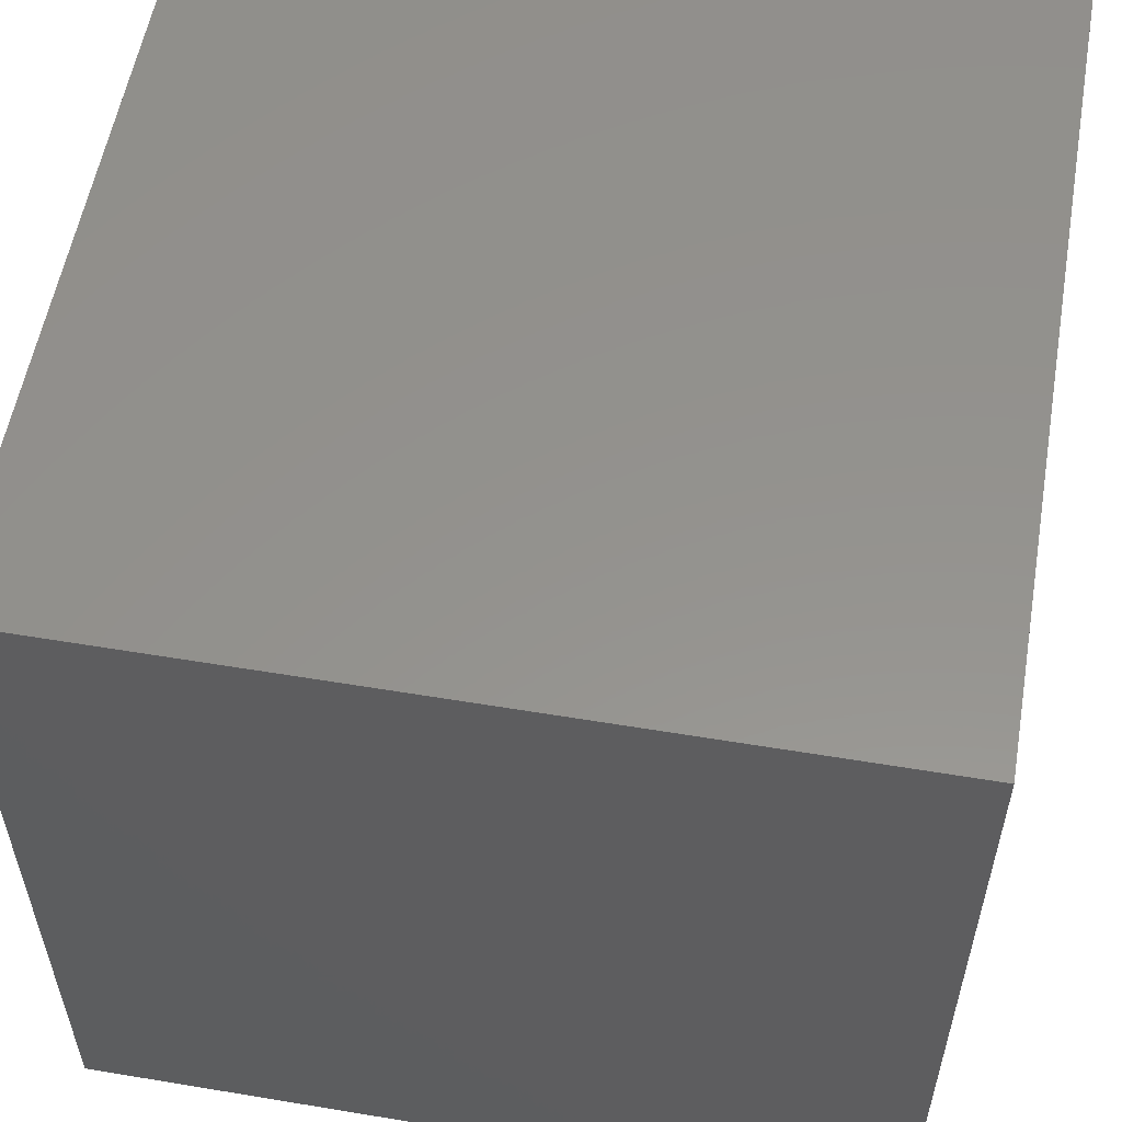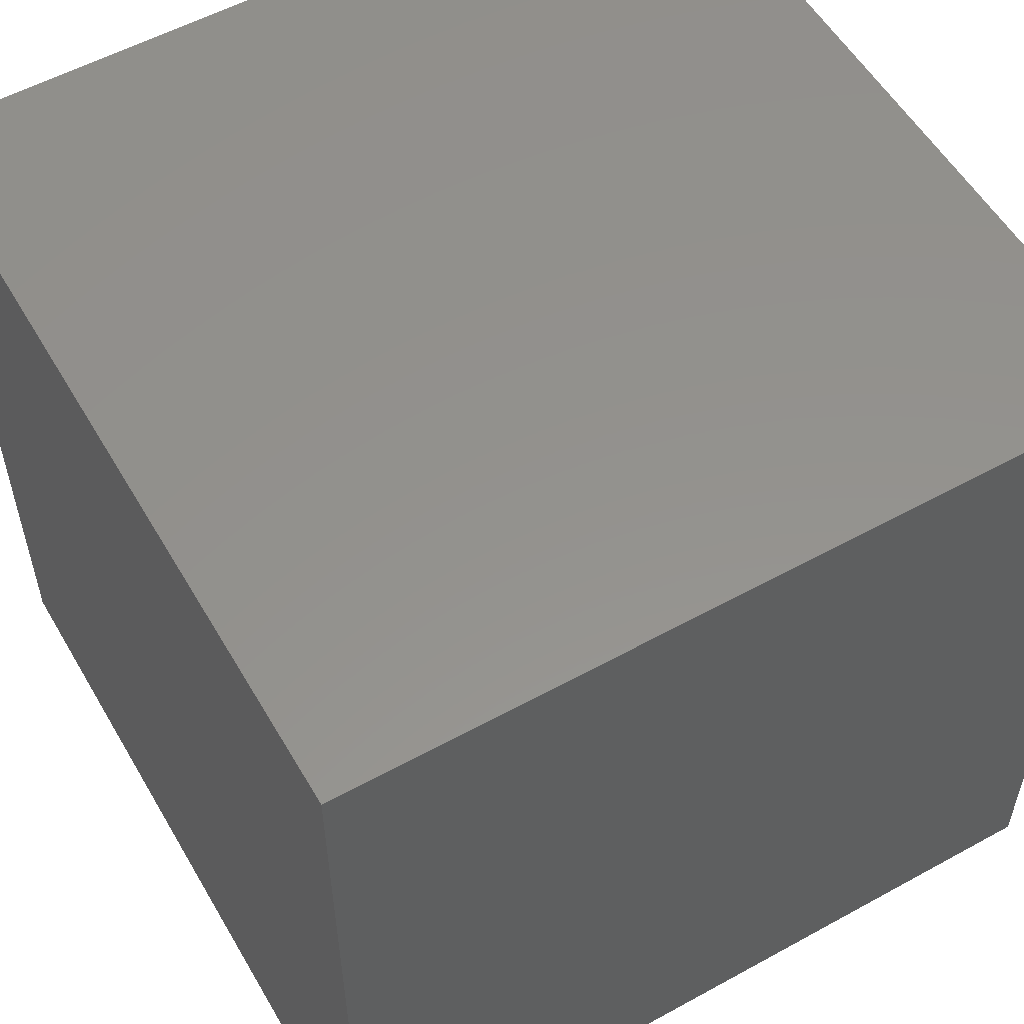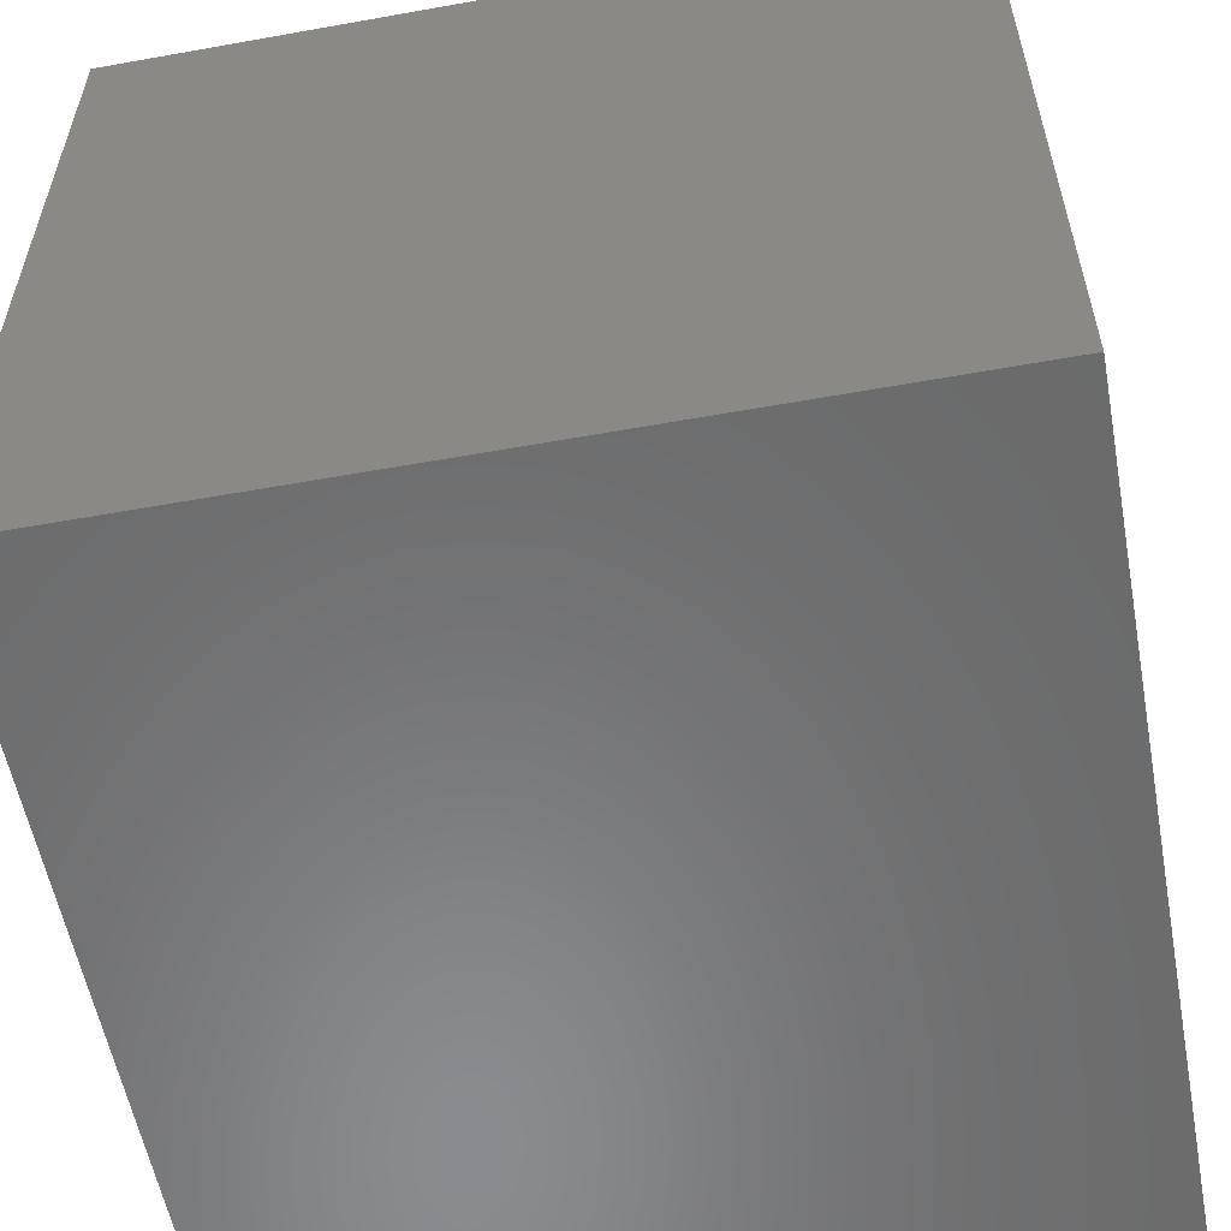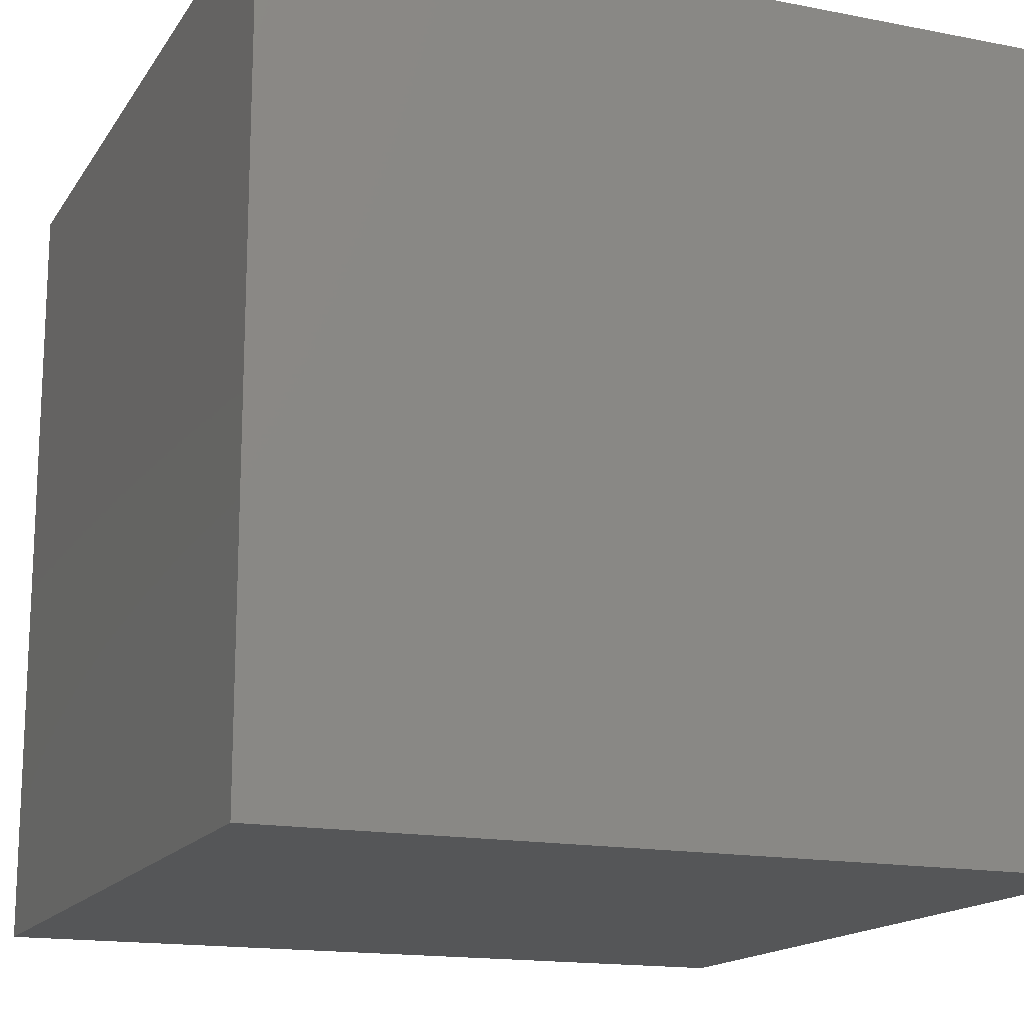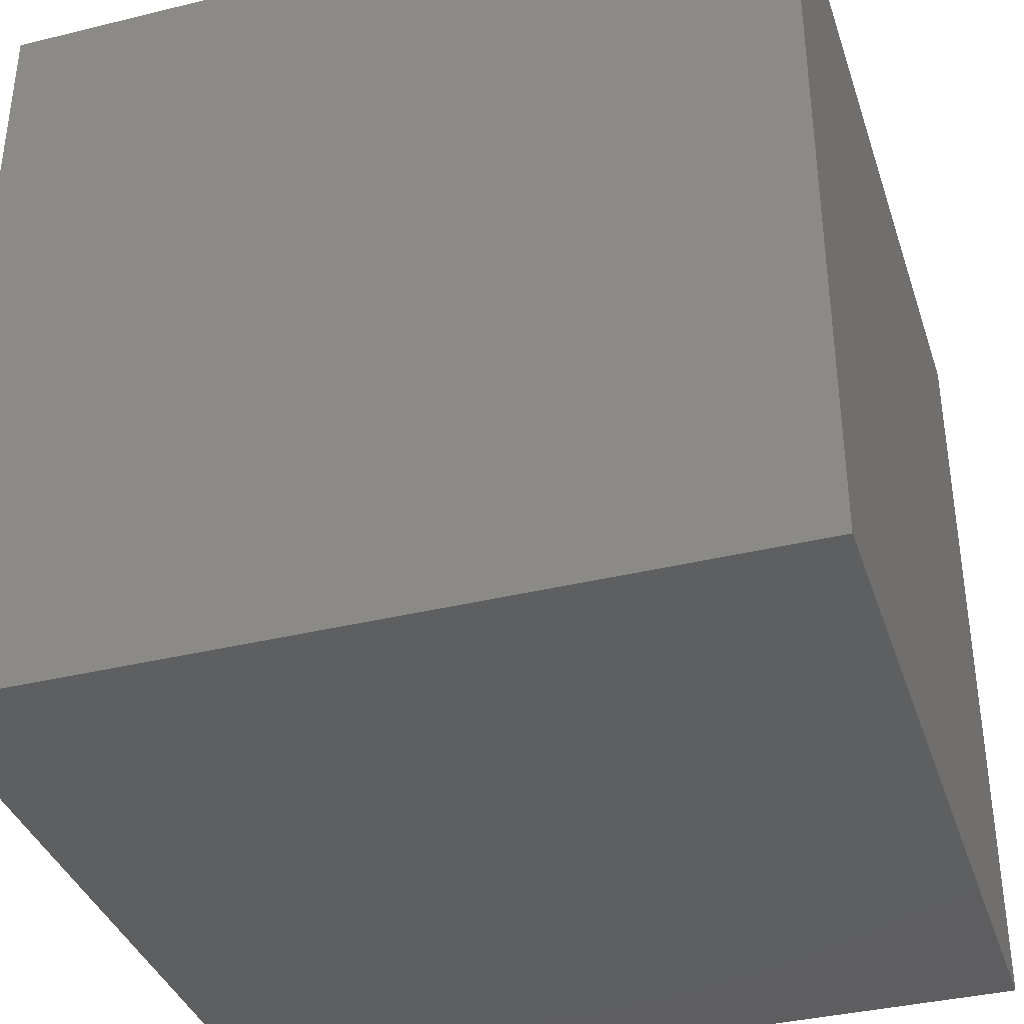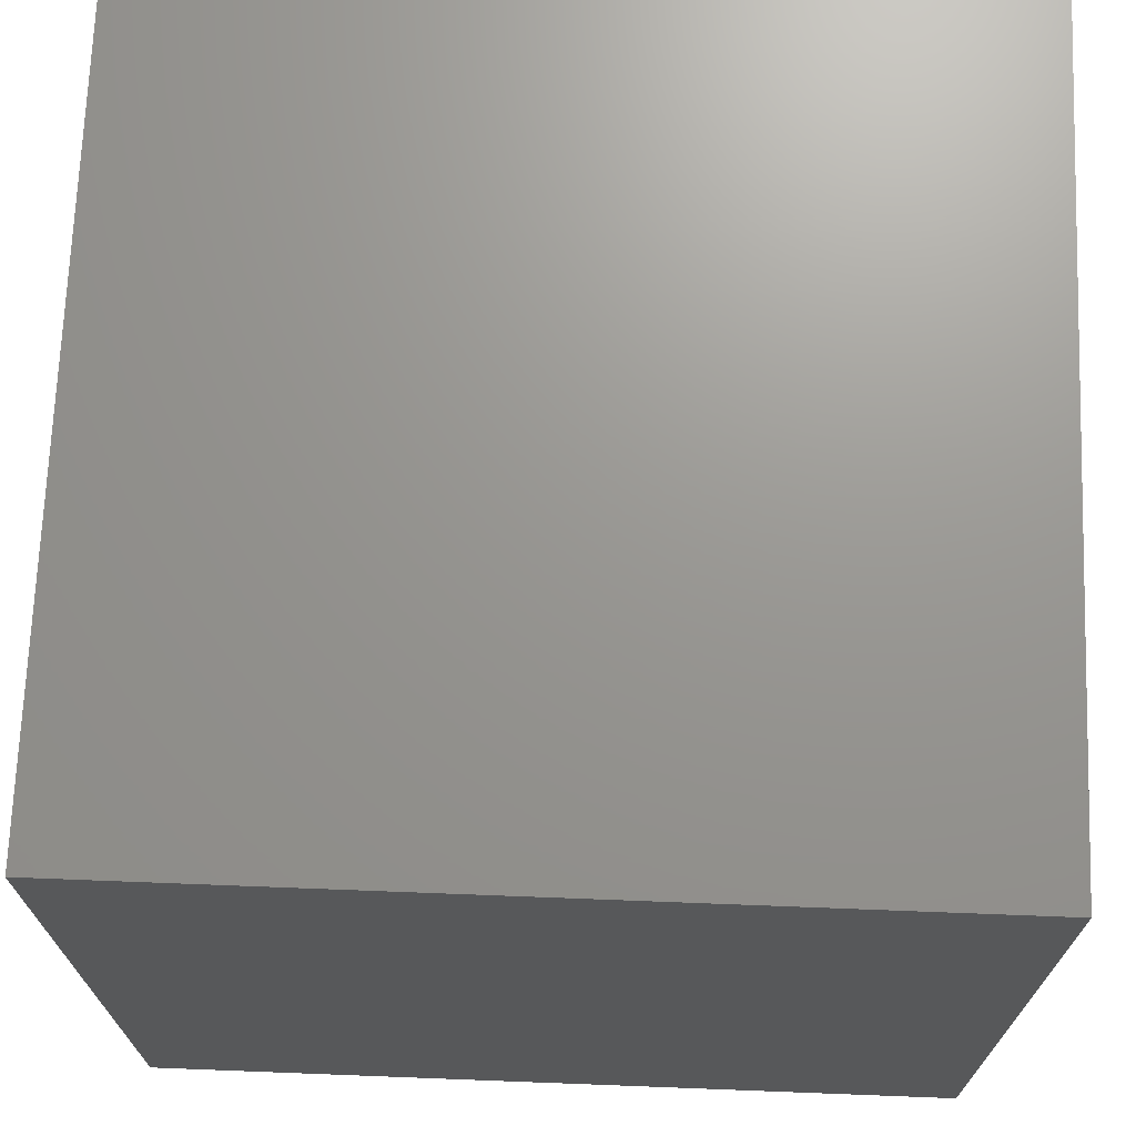
<metadata>
{"format":"stl","ext":"stl","renderer":"f3d","projection":"perspective","resolution":1024,"background":"white","views":[{"elev":56.0,"azim":-170.1,"up":"+Z"},{"elev":55.6,"azim":60.0,"up":"+Z"},{"elev":-56.9,"azim":-169.4,"up":"+Y"},{"elev":-15.9,"azim":67.8,"up":"+Y"},{"elev":-37.1,"azim":-162.5,"up":"+Z"},{"elev":70.4,"azim":-177.8,"up":"+Z"}]}
</metadata>
<code>
# stl→obj: 8 verts, 12 faces
v 1 0 0
v 1 1 0
v 1 1 1
v 1 0 1
v 0 0 0
v 0 1 0
v 0 1 1
v 0 0 1
f 1 2 3
f 3 4 1
f 5 6 7
f 7 8 5
f 2 6 7
f 7 3 2
f 4 8 5
f 5 1 4
f 7 8 4
f 4 3 7
f 2 6 5
f 5 1 2

</code>
